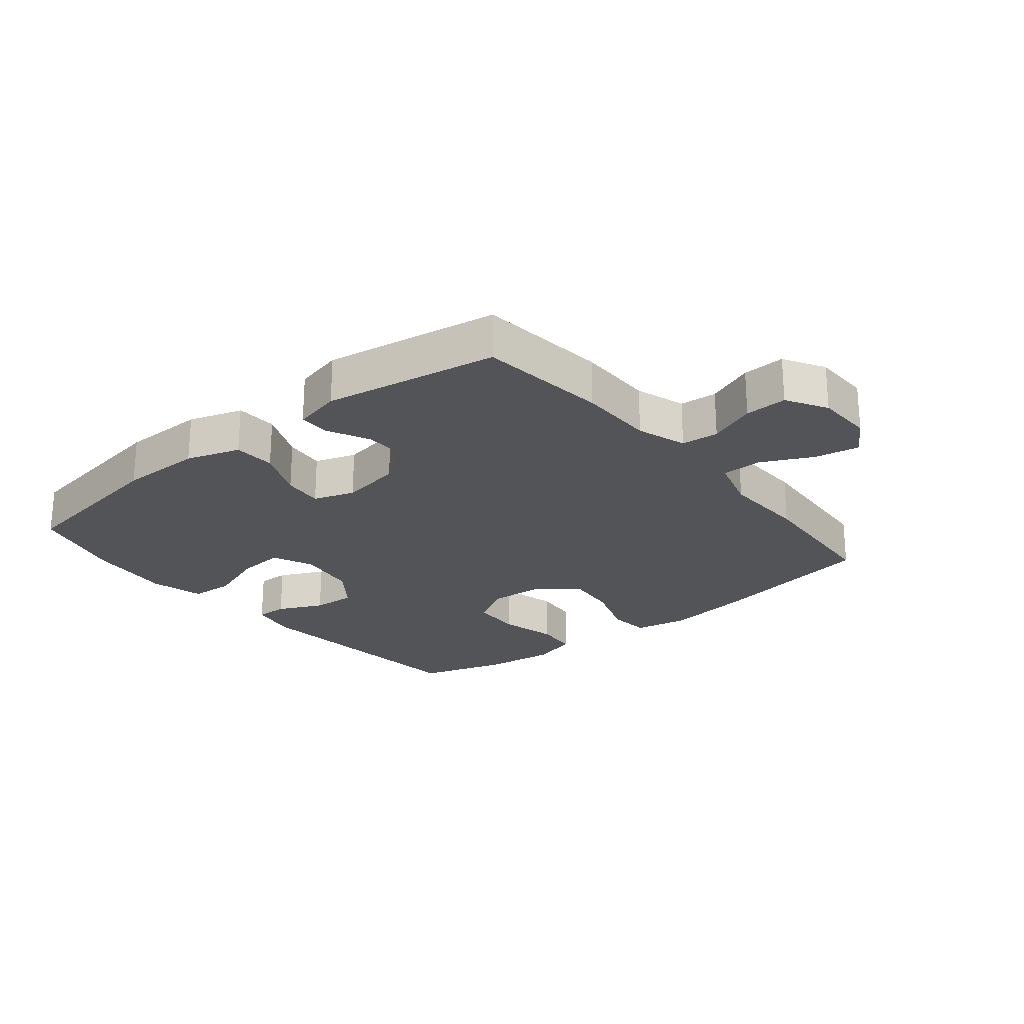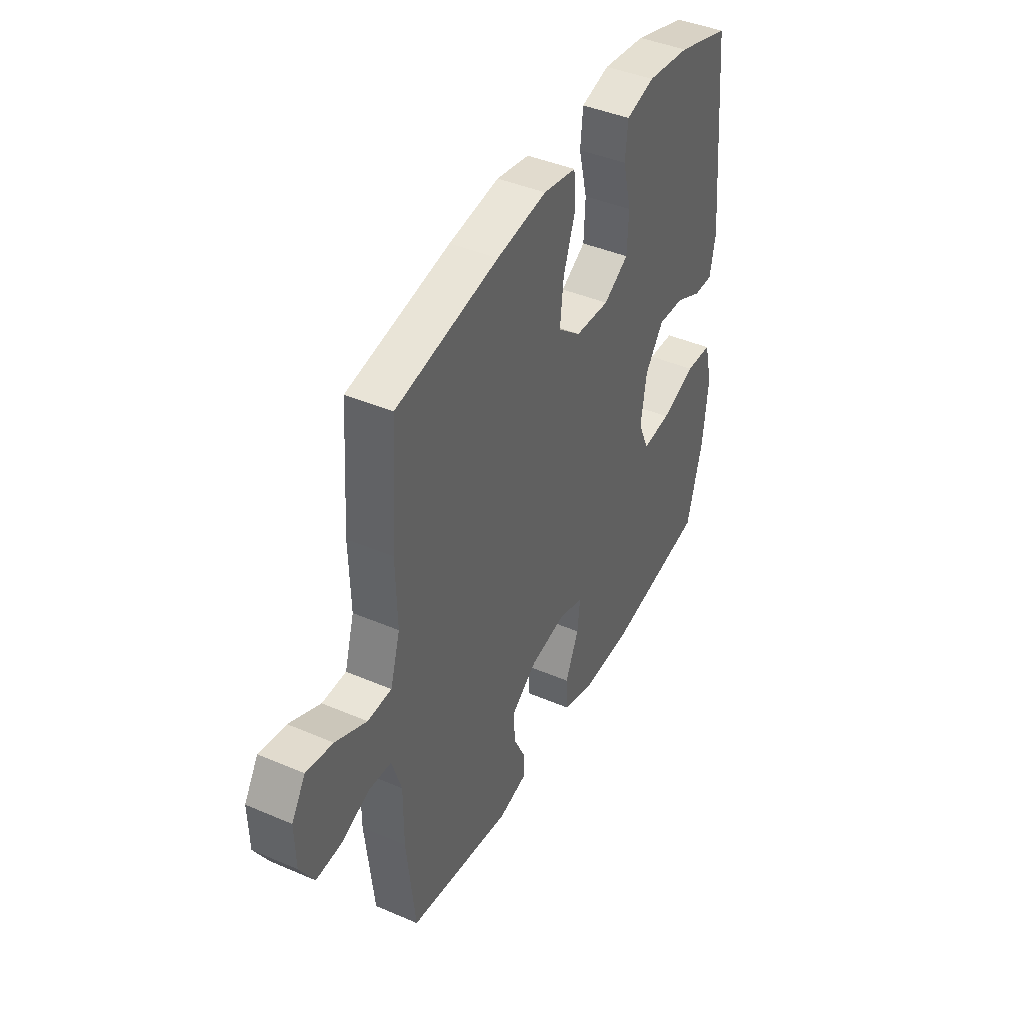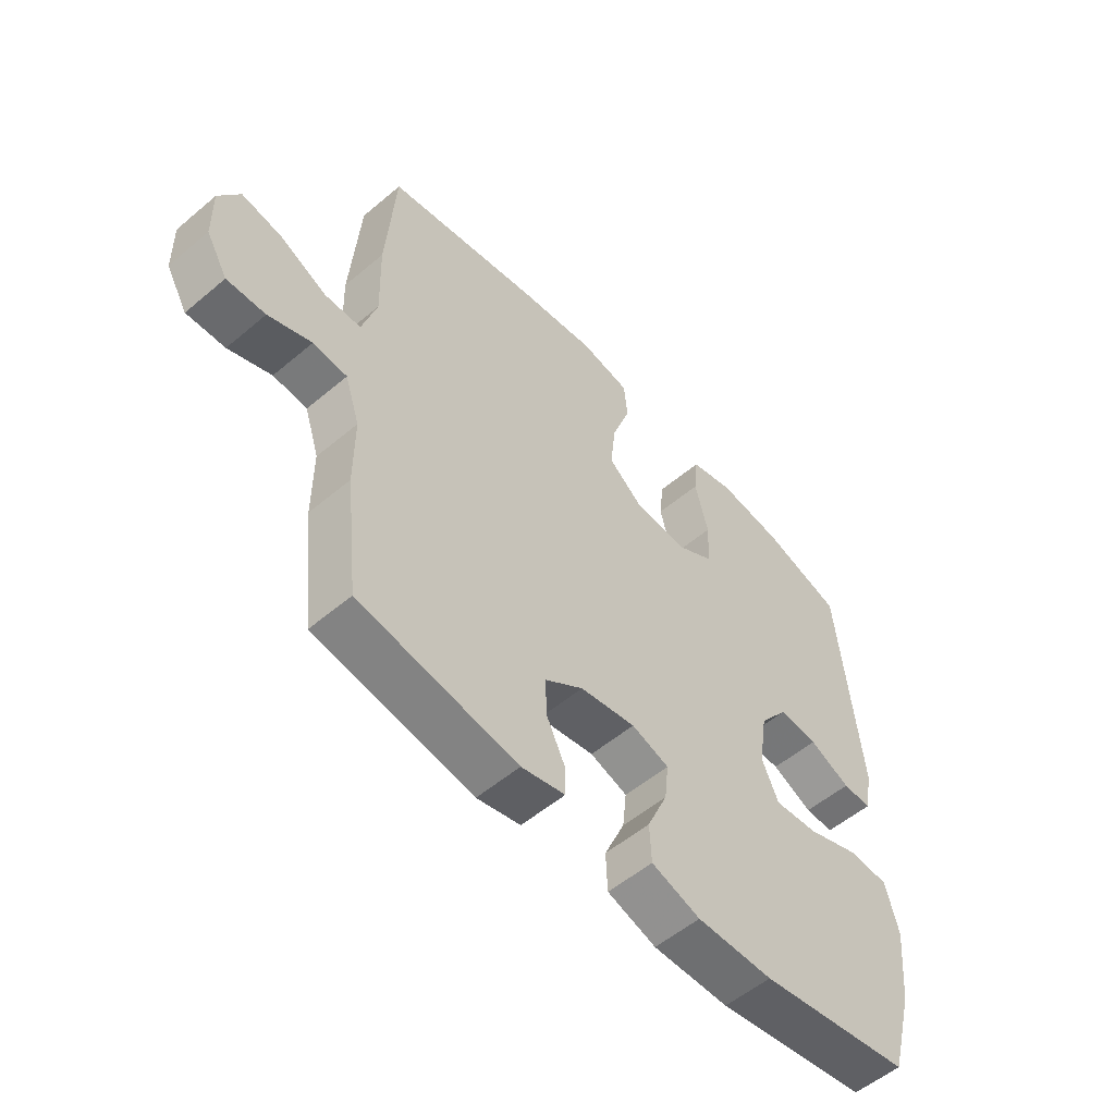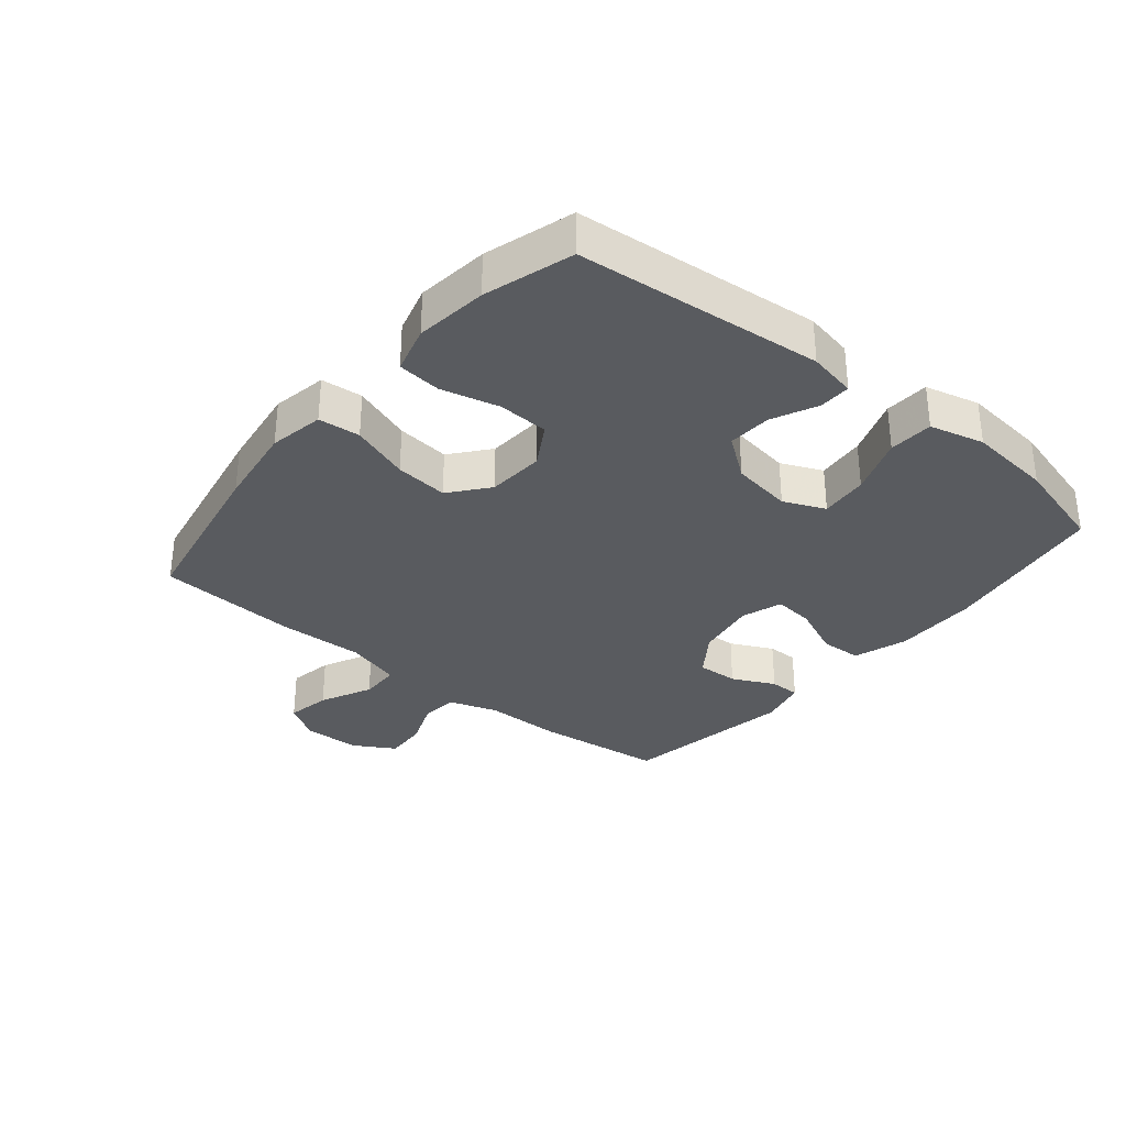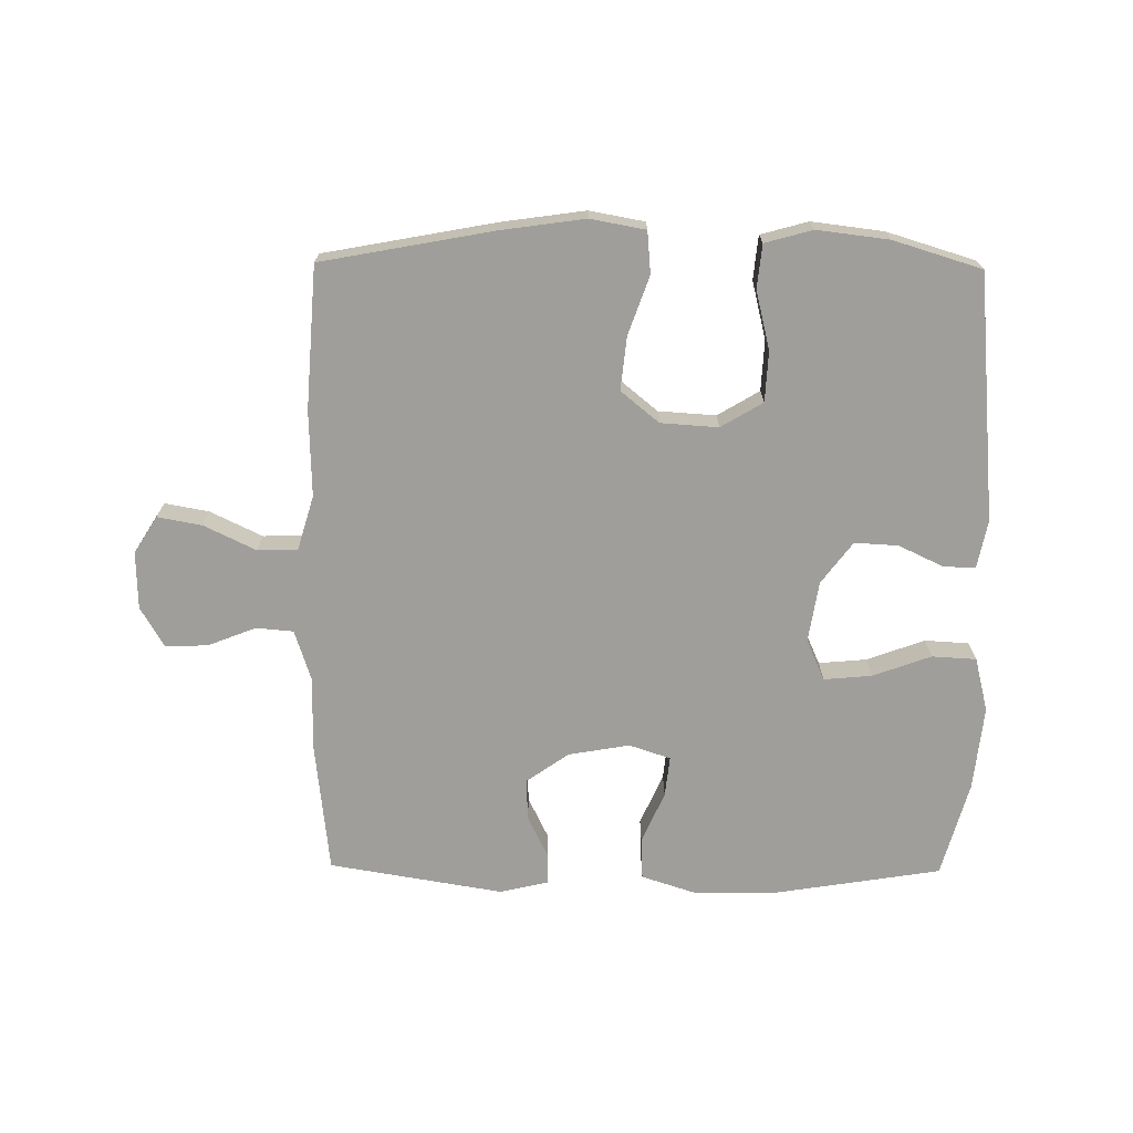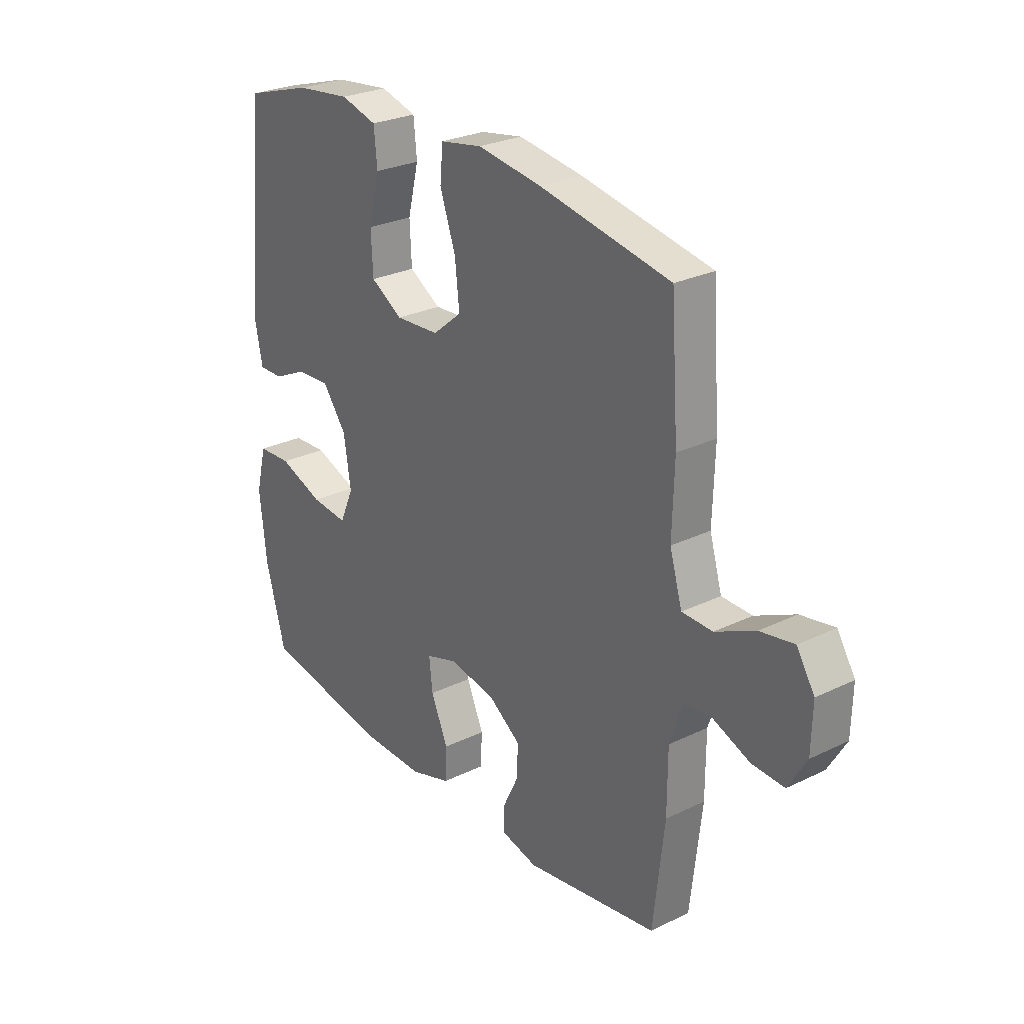
<metadata>
{"format":"obj","ext":"obj","renderer":"f3d","projection":"perspective","resolution":1024,"background":"white","views":[{"elev":-23.6,"azim":-140.8,"up":"+Y"},{"elev":42.3,"azim":-62.8,"up":"+Z"},{"elev":-54.9,"azim":-48.3,"up":"+Z"},{"elev":-32.4,"azim":50.5,"up":"+Y"},{"elev":-70.8,"azim":-0.6,"up":"+Y"},{"elev":27.2,"azim":-126.9,"up":"+Z"}]}
</metadata>
<code>
v 0.5 0.07 -0.5
v 0.232 0.07 -0.543
v 0.098 0.07 -0.544
v 0.012 0.07 -0.516
v 0.009 0.07 -0.449
v 0.045 0.07 -0.367
v 0.052 0.07 -0.302
v -0.014 0.07 -0.28
v -0.112 0.07 -0.297
v -0.18 0.07 -0.345
v -0.177 0.07 -0.411
v -0.144 0.07 -0.479
v -0.144 0.07 -0.528
v -0.221 0.07 -0.546
v -0.5 0.07 -0.5
v -0.523 0.07 -0.292
v -0.523 0.07 -0.169
v -0.549 0.07 -0.089
v -0.609 0.07 -0.084
v -0.685 0.07 -0.114
v -0.753 0.07 -0.117
v -0.791 0.07 -0.052
v -0.793 0.07 0.04
v -0.756 0.07 0.099
v -0.685 0.07 0.086
v -0.602 0.07 0.046
v -0.538 0.07 0.047
v -0.512 0.07 0.135
v -0.516 0.07 0.272
v -0.5 0.07 0.5
v -0.226 0.07 0.551
v -0.092 0.07 0.57
v -0.004 0.07 0.554
v 0.002 0.07 0.487
v -0.031 0.07 0.393
v -0.04 0.07 0.308
v 0.021 0.07 0.258
v 0.113 0.07 0.252
v 0.18 0.07 0.292
v 0.184 0.07 0.373
v 0.161 0.07 0.466
v 0.168 0.07 0.536
v 0.244 0.07 0.557
v 0.359 0.07 0.543
v 0.5 0.07 0.5
v 0.537 0.07 0.106
v 0.522 0.07 0.029
v 0.471 0.07 0.03
v 0.399 0.07 0.064
v 0.329 0.07 0.068
v 0.279 0.07 0.001
v 0.264 0.07 -0.096
v 0.293 0.07 -0.162
v 0.37 0.07 -0.155
v 0.463 0.07 -0.121
v 0.534 0.07 -0.125
v 0.556 0.07 -0.212
v 0.542 0.07 -0.347
v 0.5 0 -0.5
v 0.232 0 -0.543
v 0.098 0 -0.544
v 0.012 0 -0.516
v 0.009 0 -0.449
v 0.045 0 -0.367
v 0.052 0 -0.302
v -0.014 0 -0.28
v -0.112 0 -0.297
v -0.18 0 -0.345
v -0.177 0 -0.411
v -0.144 0 -0.479
v -0.144 0 -0.528
v -0.221 0 -0.546
v -0.5 0 -0.5
v -0.523 0 -0.292
v -0.523 0 -0.169
v -0.549 0 -0.089
v -0.609 0 -0.084
v -0.685 0 -0.114
v -0.753 0 -0.117
v -0.791 0 -0.052
v -0.793 0 0.04
v -0.756 0 0.099
v -0.685 0 0.086
v -0.602 0 0.046
v -0.538 0 0.047
v -0.512 0 0.135
v -0.516 0 0.272
v -0.5 0 0.5
v -0.226 0 0.551
v -0.092 0 0.57
v -0.004 0 0.554
v 0.002 0 0.487
v -0.031 0 0.393
v -0.04 0 0.308
v 0.021 0 0.258
v 0.113 0 0.252
v 0.18 0 0.292
v 0.184 0 0.373
v 0.161 0 0.466
v 0.168 0 0.536
v 0.244 0 0.557
v 0.359 0 0.543
v 0.5 0 0.5
v 0.537 0 0.106
v 0.522 0 0.029
v 0.471 0 0.03
v 0.399 0 0.064
v 0.329 0 0.068
v 0.279 0 0.001
v 0.264 0 -0.096
v 0.293 0 -0.162
v 0.37 0 -0.155
v 0.463 0 -0.121
v 0.534 0 -0.125
v 0.556 0 -0.212
v 0.542 0 -0.347
f 54 55 56 57
f 53 54 57 58
f 46 47 48 49
f 46 49 50
f 45 46 50
f 44 45 50 51
f 40 41 42 43
f 39 40 43 44
f 32 33 34 35
f 32 35 36
f 31 32 36
f 28 29 30 31
f 27 28 31 36
f 23 24 25 26
f 23 26 27
f 22 23 27
f 19 20 21 22
f 18 19 22 27
f 17 18 27 36
f 11 12 13 14
f 10 11 14 15
f 9 10 15 16
f 3 4 5 6
f 3 6 7
f 2 3 7
f 53 58 1 2
f 52 53 2 7
f 39 44 51 52
f 38 39 52 7
f 37 38 7 8
f 16 17 36 37
f 8 9 16 37
f 115 114 113 112
f 116 115 112 111
f 107 106 105 104
f 108 107 104
f 108 104 103
f 109 108 103 102
f 101 100 99 98
f 102 101 98 97
f 93 92 91 90
f 94 93 90
f 94 90 89
f 89 88 87 86
f 94 89 86 85
f 84 83 82 81
f 85 84 81
f 85 81 80
f 80 79 78 77
f 85 80 77 76
f 94 85 76 75
f 72 71 70 69
f 73 72 69 68
f 74 73 68 67
f 64 63 62 61
f 65 64 61
f 65 61 60
f 60 59 116 111
f 65 60 111 110
f 110 109 102 97
f 65 110 97 96
f 66 65 96 95
f 95 94 75 74
f 95 74 67 66
f 1 59 60 2
f 2 60 61 3
f 3 61 62 4
f 4 62 63 5
f 5 63 64 6
f 6 64 65 7
f 7 65 66 8
f 8 66 67 9
f 9 67 68 10
f 10 68 69 11
f 11 69 70 12
f 12 70 71 13
f 13 71 72 14
f 14 72 73 15
f 15 73 74 16
f 16 74 75 17
f 17 75 76 18
f 18 76 77 19
f 19 77 78 20
f 20 78 79 21
f 21 79 80 22
f 22 80 81 23
f 23 81 82 24
f 24 82 83 25
f 25 83 84 26
f 26 84 85 27
f 27 85 86 28
f 28 86 87 29
f 29 87 88 30
f 30 88 89 31
f 31 89 90 32
f 32 90 91 33
f 33 91 92 34
f 34 92 93 35
f 35 93 94 36
f 36 94 95 37
f 37 95 96 38
f 38 96 97 39
f 39 97 98 40
f 40 98 99 41
f 41 99 100 42
f 42 100 101 43
f 43 101 102 44
f 44 102 103 45
f 45 103 104 46
f 46 104 105 47
f 47 105 106 48
f 48 106 107 49
f 49 107 108 50
f 50 108 109 51
f 51 109 110 52
f 52 110 111 53
f 53 111 112 54
f 54 112 113 55
f 55 113 114 56
f 56 114 115 57
f 57 115 116 58
f 58 116 59 1

</code>
